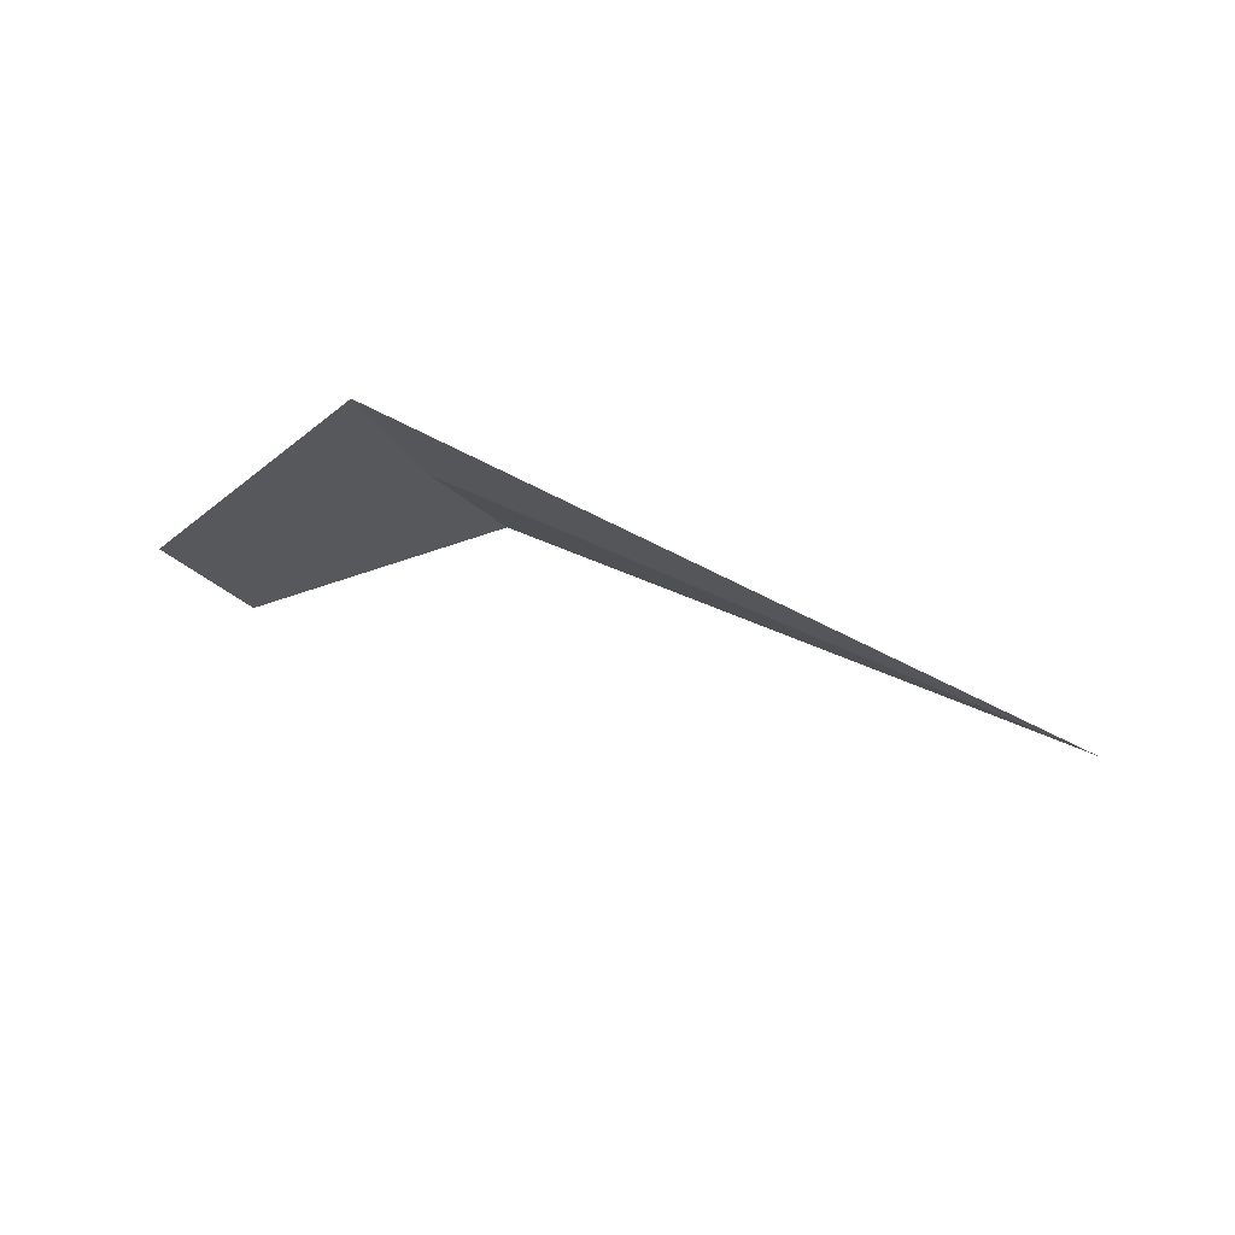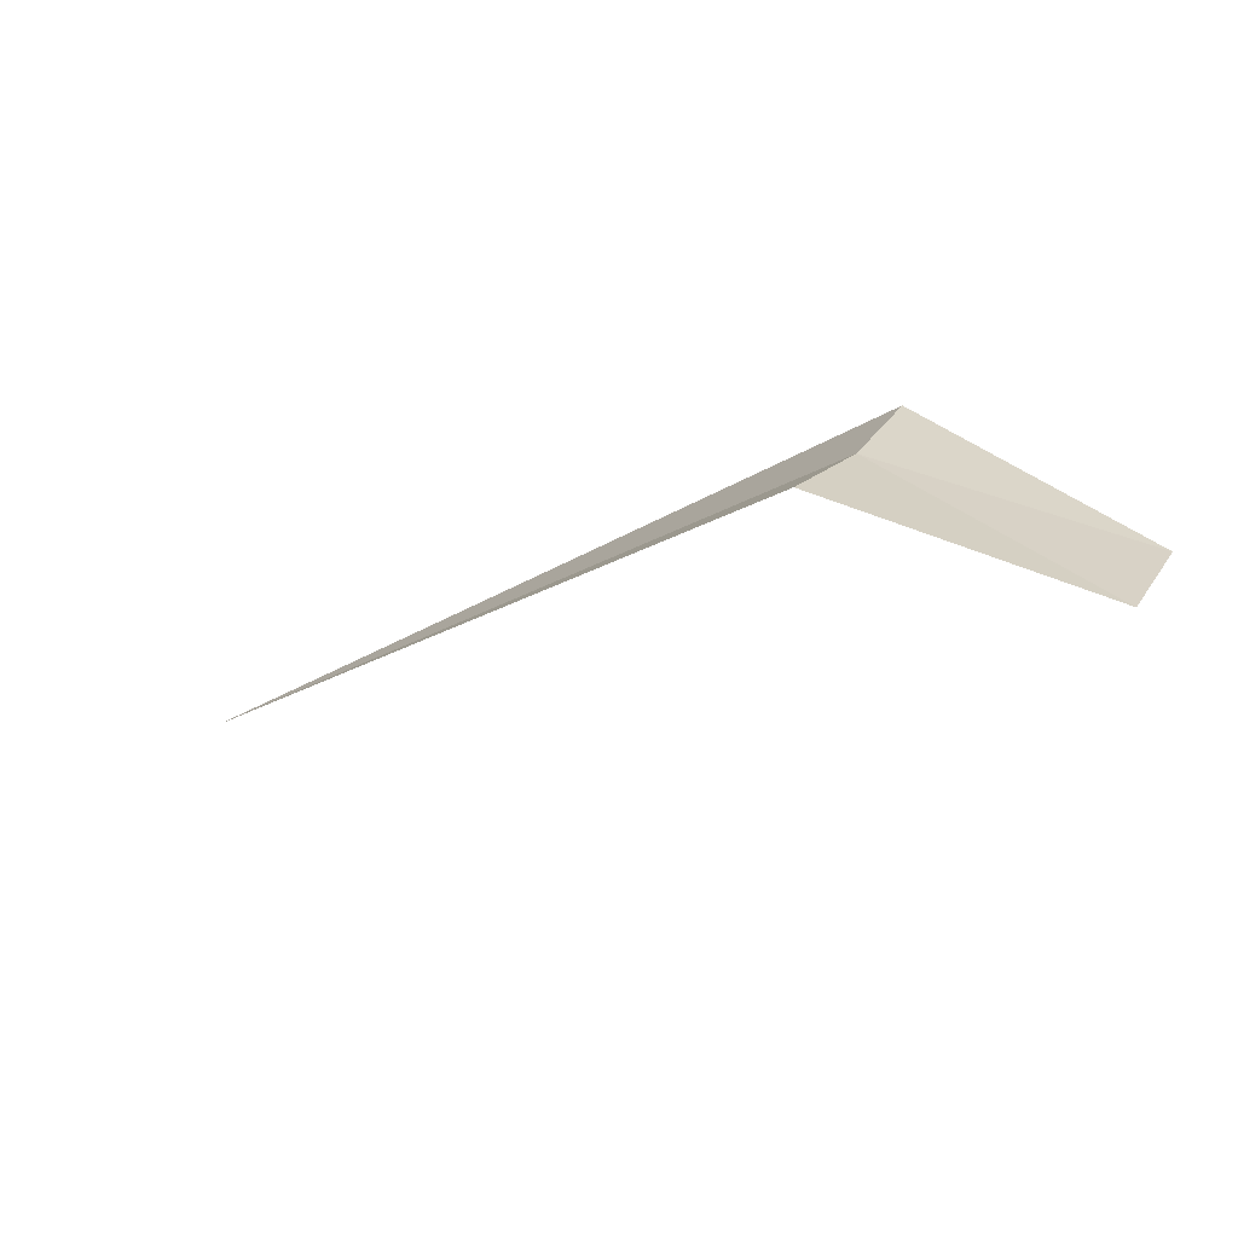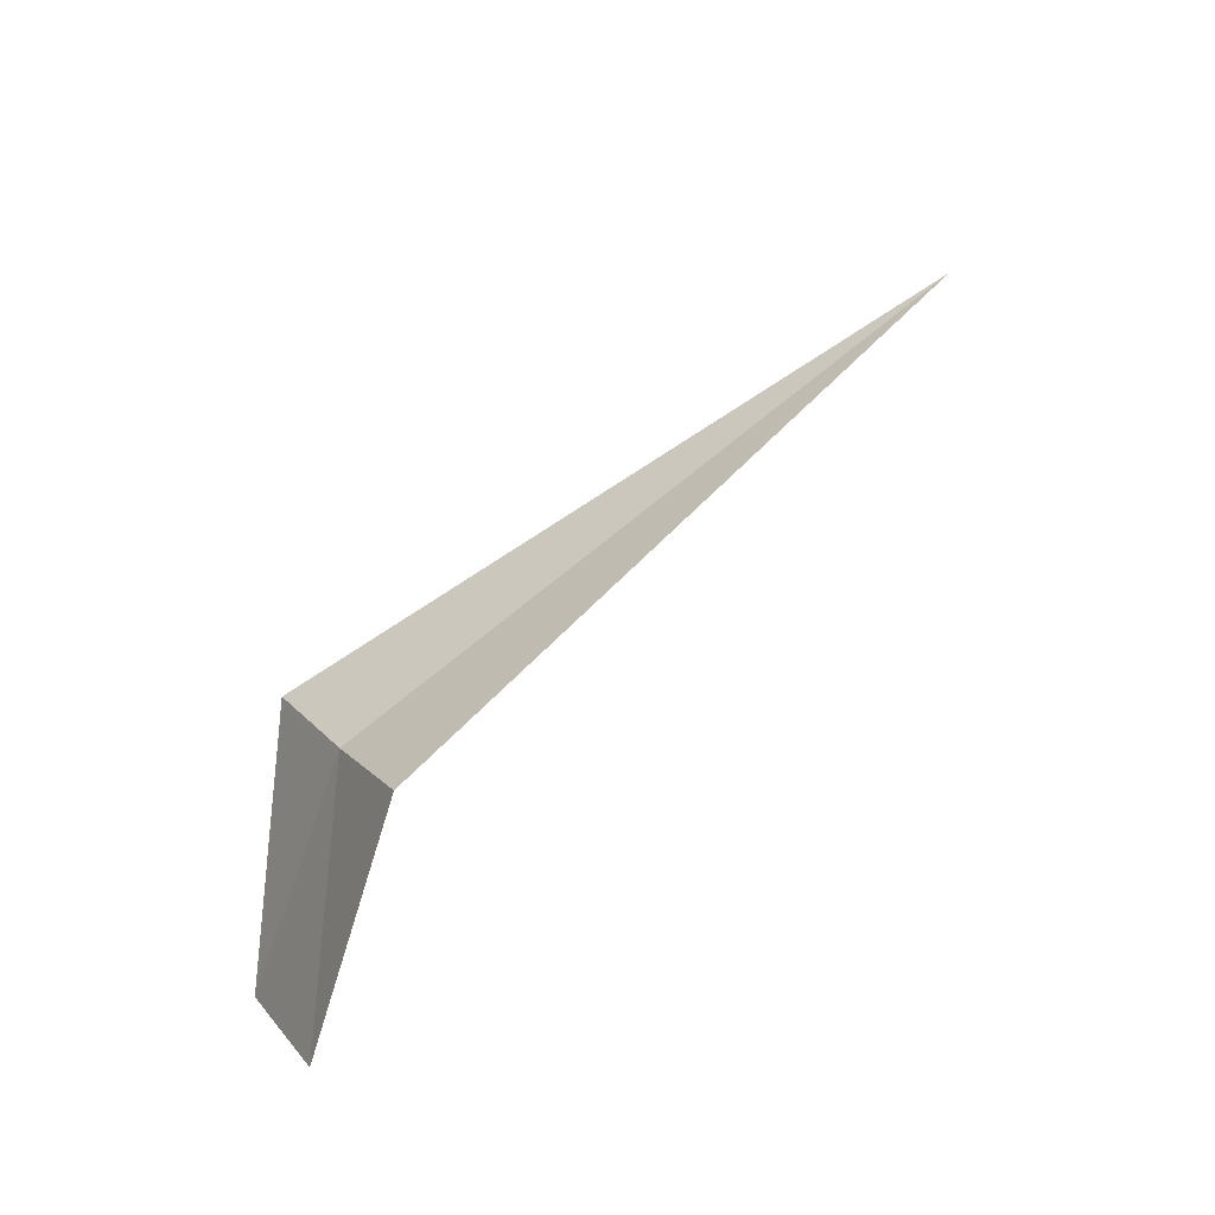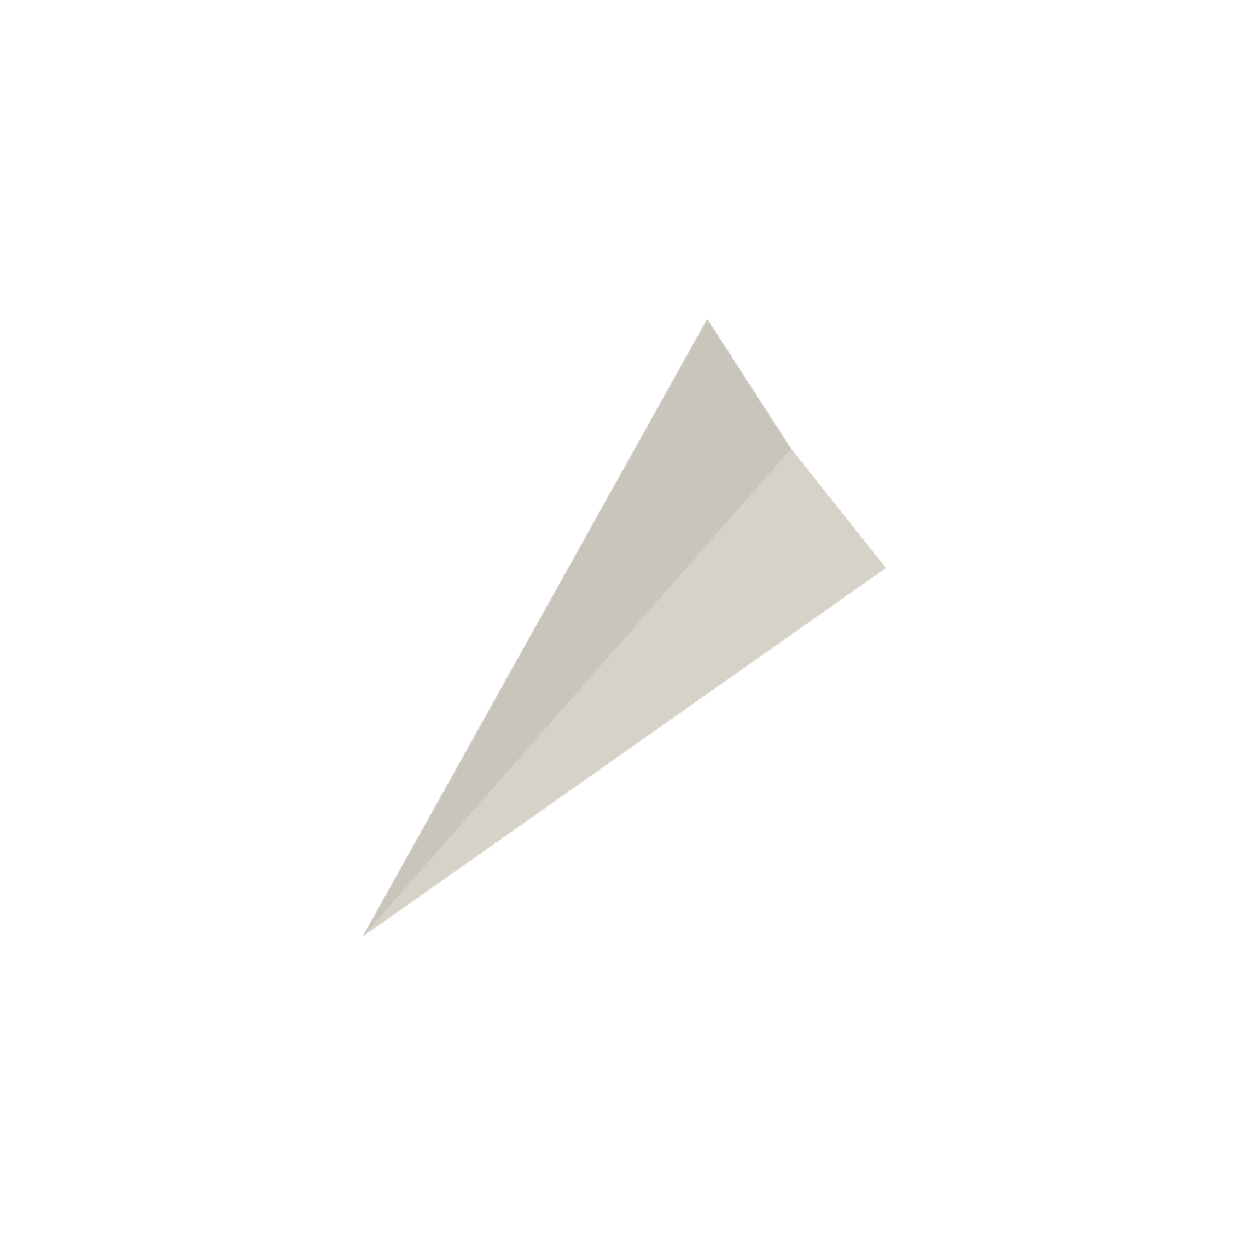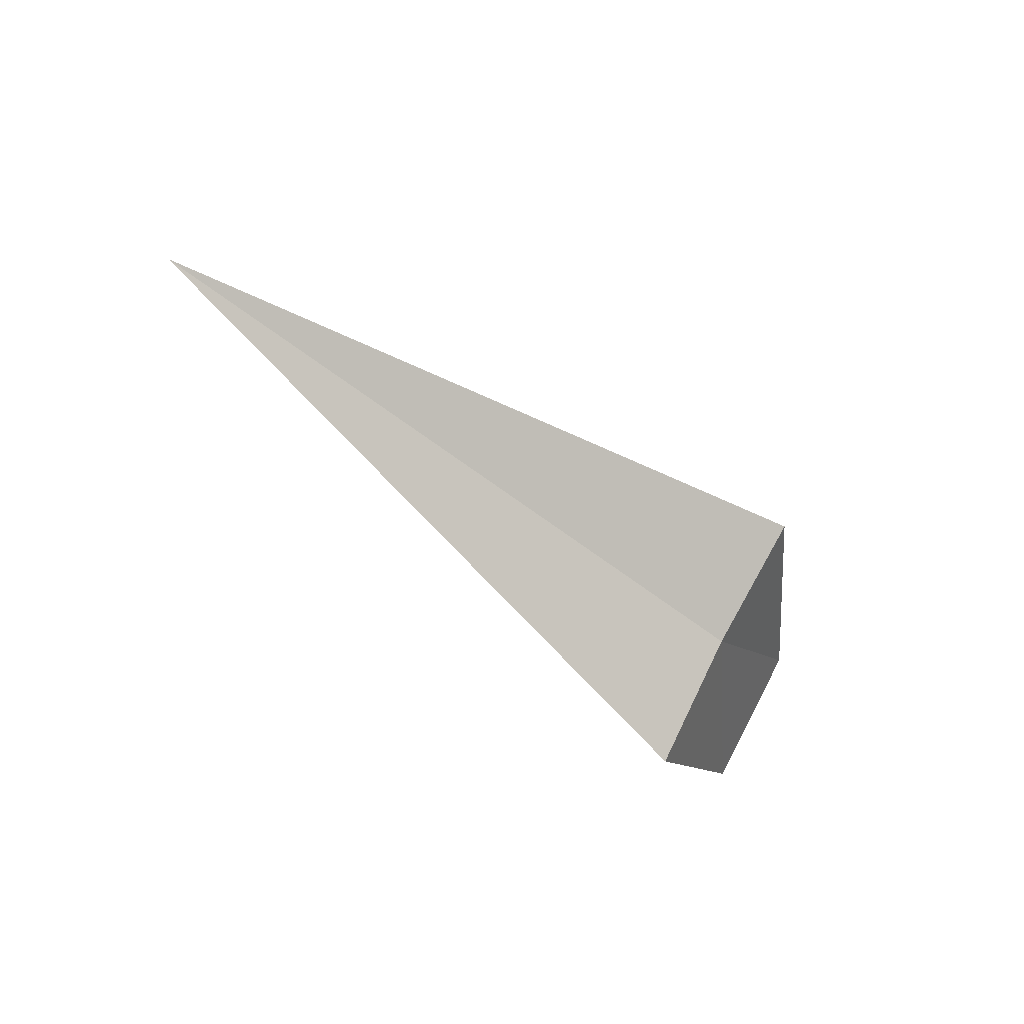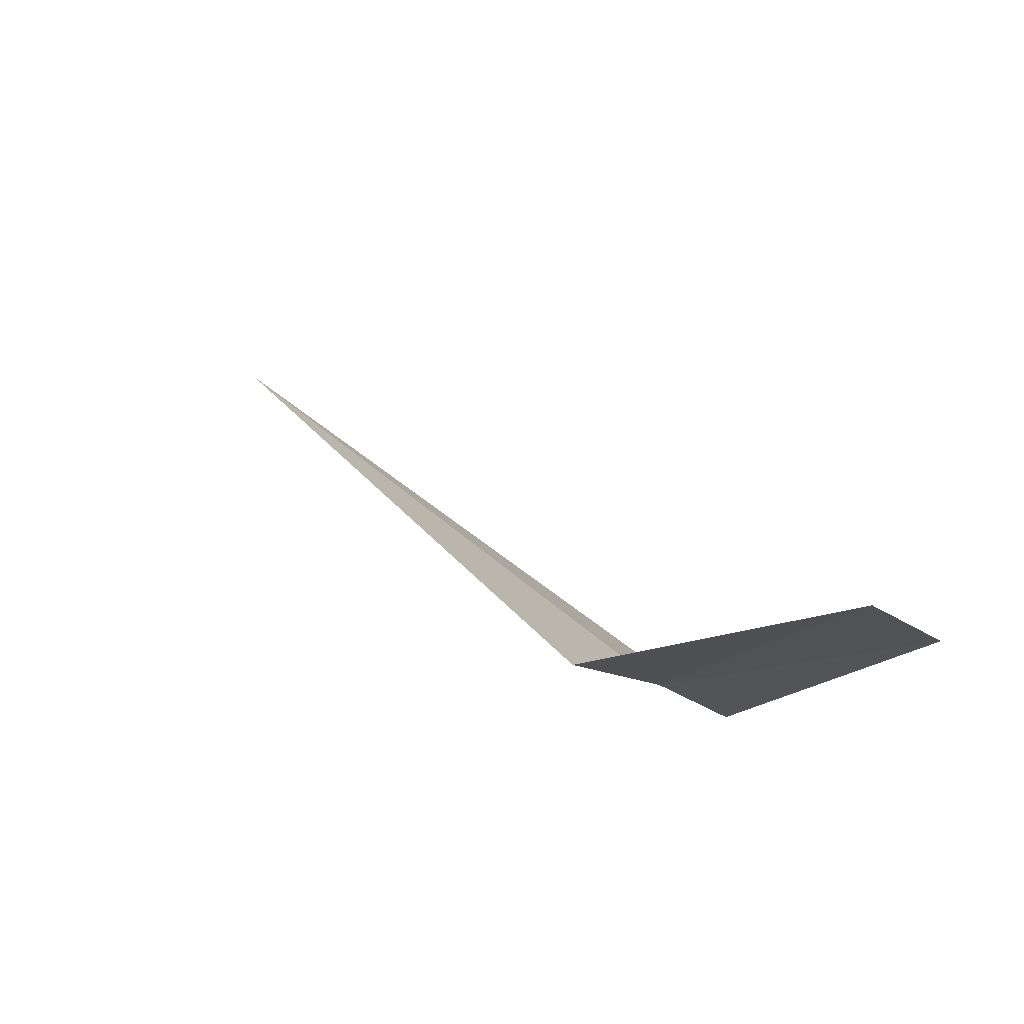
<metadata>
{"format":"obj","ext":"obj","renderer":"f3d","projection":"perspective","resolution":1024,"background":"white","views":[{"elev":31.7,"azim":-140.0,"up":"+Z"},{"elev":-34.7,"azim":35.6,"up":"+Z"},{"elev":69.1,"azim":139.8,"up":"+Z"},{"elev":38.4,"azim":-61.0,"up":"+Z"},{"elev":-56.8,"azim":-39.4,"up":"+Y"},{"elev":37.2,"azim":50.3,"up":"+Y"}]}
</metadata>
<code>
v 1.867 -6.659 15.99
v 1.867 -7.234 15.43
v -2.028 -6.659 15.99
v 1.867 -6.157 16.61
v 2.867 -5.656 15.62
v 2.867 -6.235 14.99
f 1 5 4
f 1 2 6
f 1 6 5
f 1 3 2
f 1 4 3

</code>
